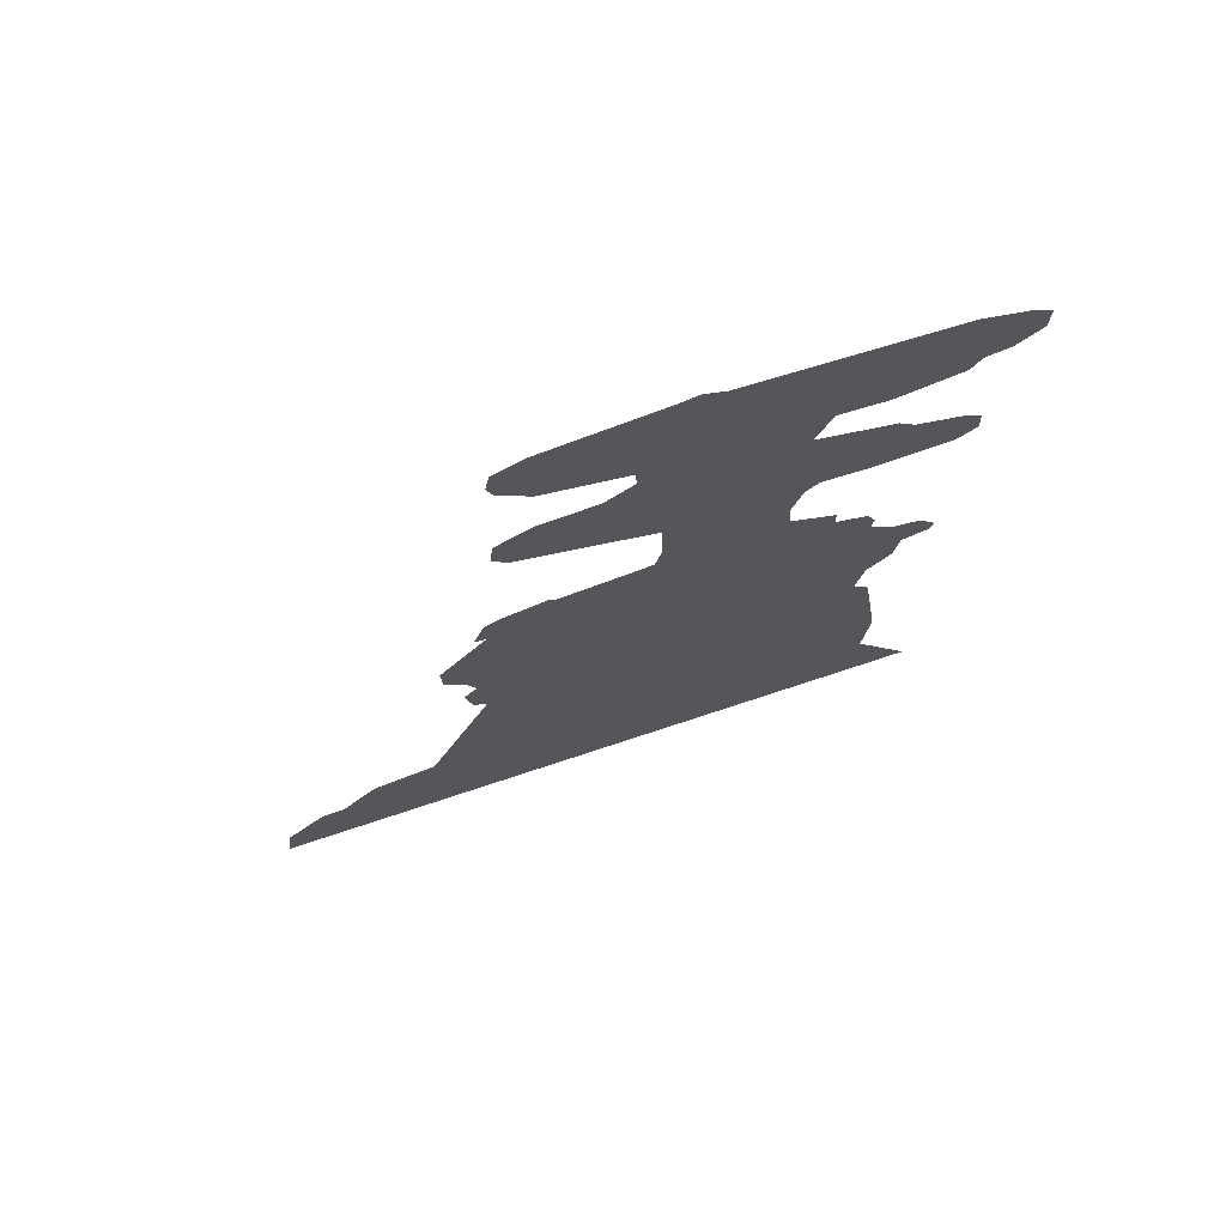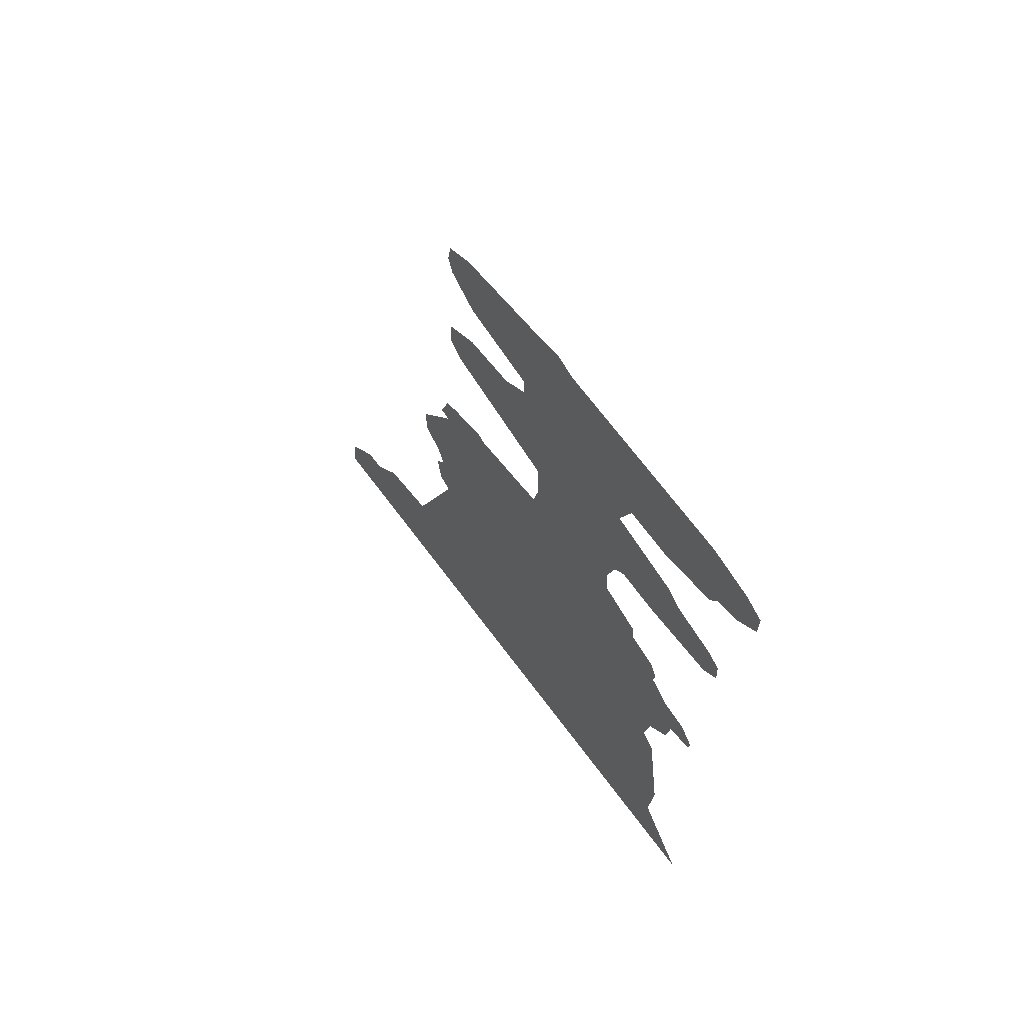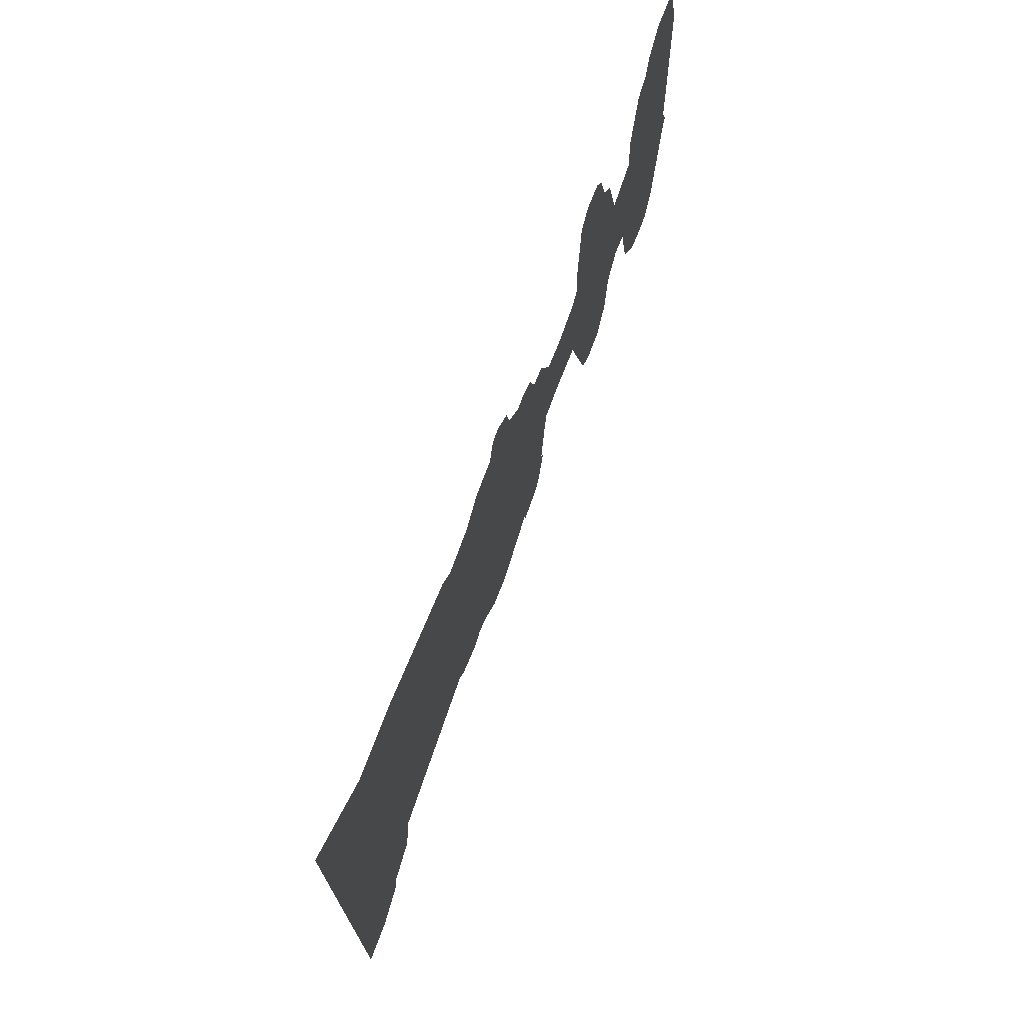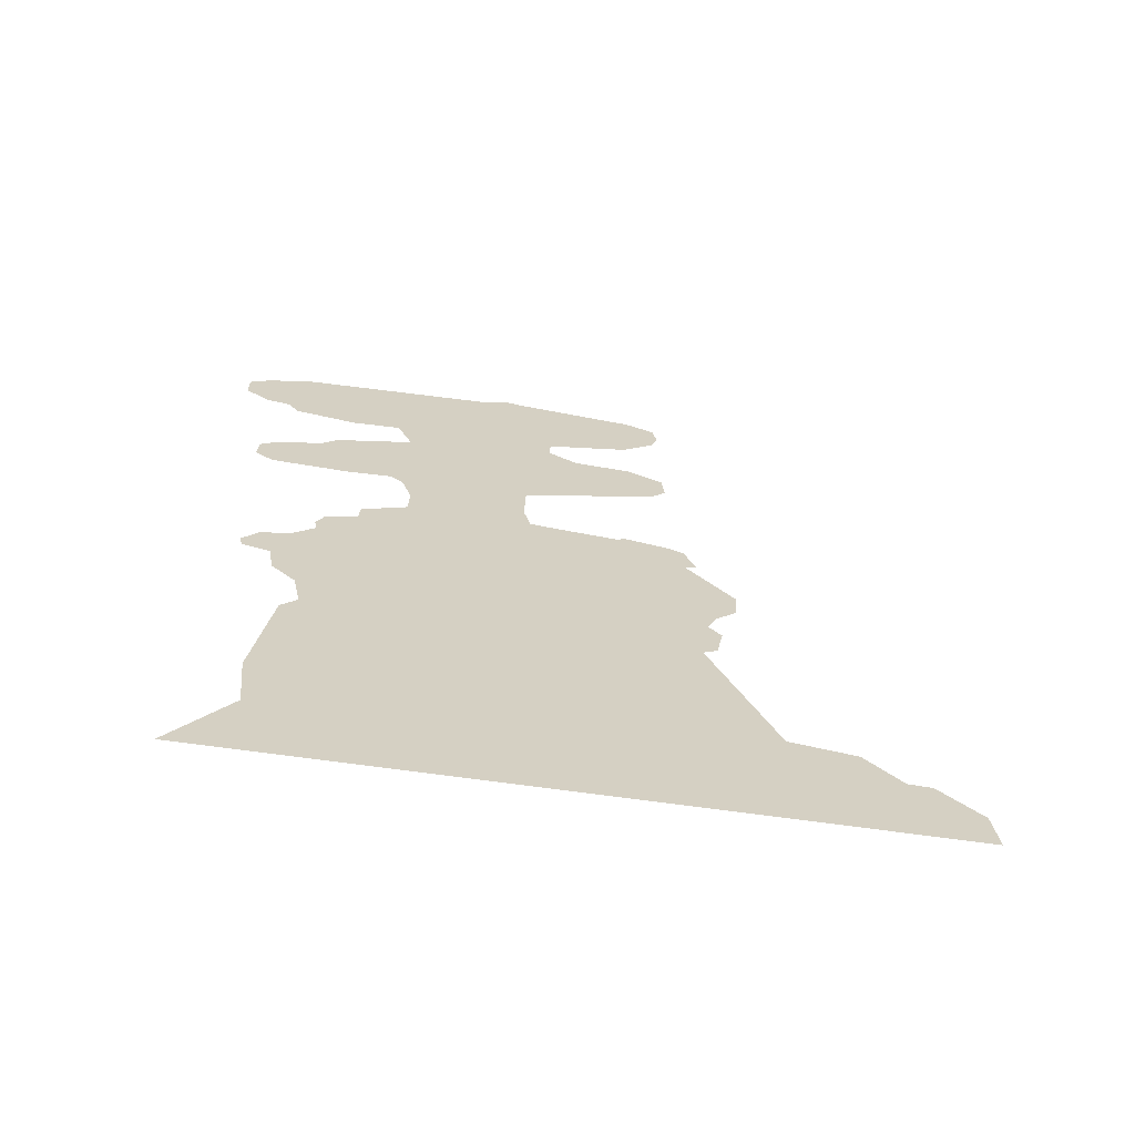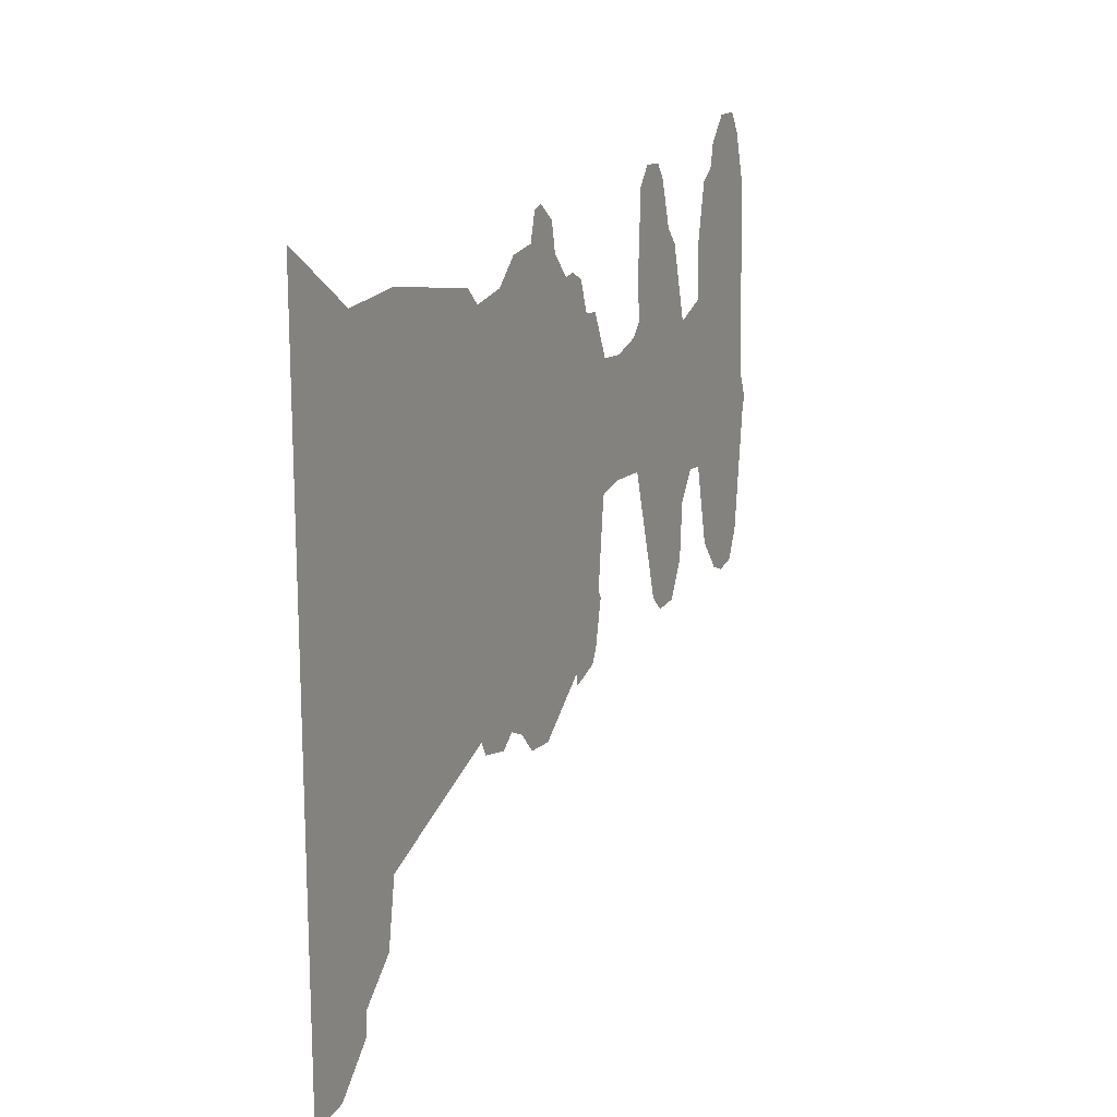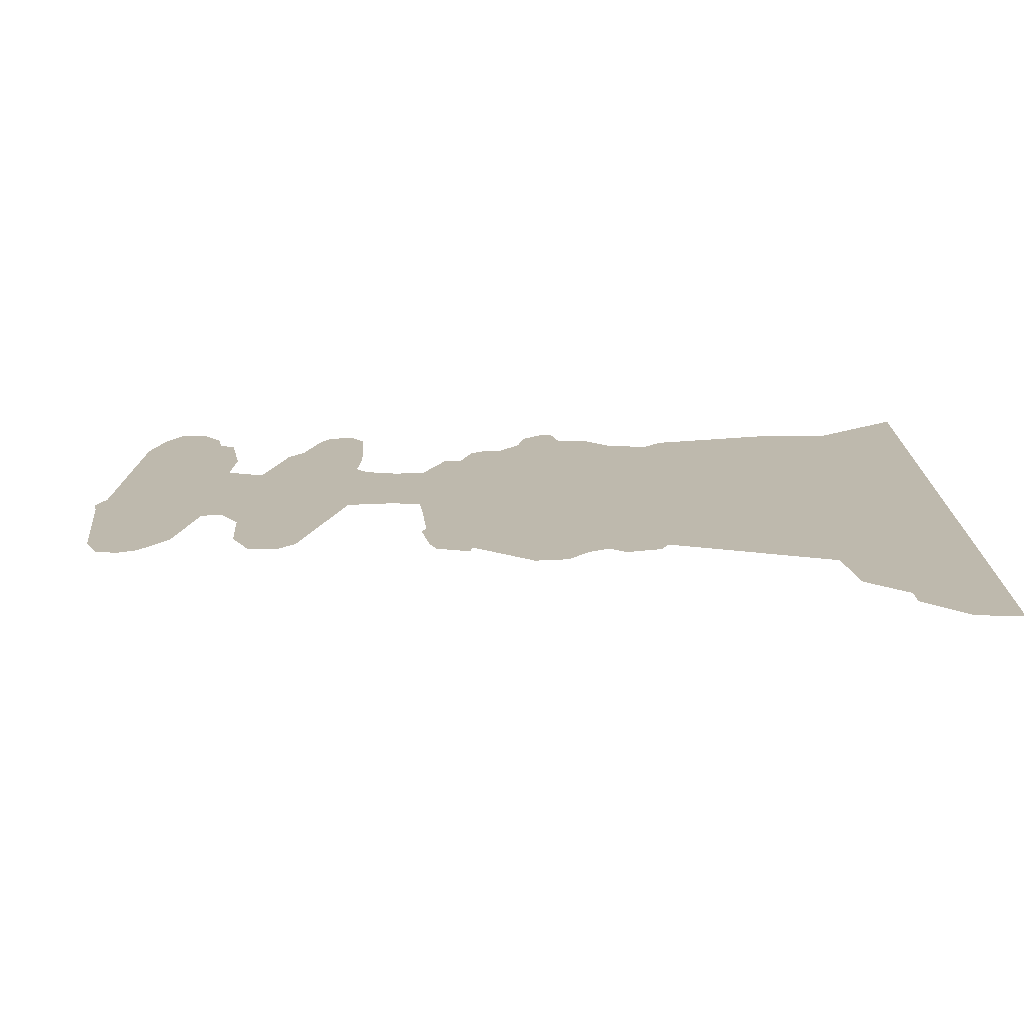
<metadata>
{"format":"obj","ext":"obj","renderer":"f3d","projection":"perspective","resolution":1024,"background":"white","views":[{"elev":70.1,"azim":-108.6,"up":"+Y"},{"elev":63.1,"azim":-35.9,"up":"+Y"},{"elev":72.2,"azim":21.3,"up":"+Z"},{"elev":-64.3,"azim":81.6,"up":"+Y"},{"elev":15.7,"azim":27.2,"up":"+Z"},{"elev":-74.6,"azim":-88.3,"up":"+Z"}]}
</metadata>
<code>
g ENV_S09_Cutout_corals_01k_MO
v -0 187.1 -27.94
v -0 200.1 -31.72
v -0 191.8 -32.54
v -0 205.5 -20.9
v -0 175.2 12.66
v -0 206.6 -3.446
v -0 212.2 5.484
v -0 205.2 51.35
v -0 216.1 56.09
v -0 218.1 5.078
v -0 175.4 55.68
v -0 171.9 51.76
v -0 161.7 13.06
v -0 162.5 48.65
v -0 174.6 69.21
v -0 198.9 74.76
v -0 194.5 79.63
v -0 175.9 93.43
v -0 190.2 93.98
v -0 180 98.98
v -0 186.9 98.71
v -0 153.7 11.03
v -0 153.9 49.19
v -0 99.31 -41.38
v -0 152.7 3.86
v -0 142.6 63.26
v -0 147.8 62.85
v -0 104.9 -43.97
v -0 150.7 -16.16
v -0 152 -18.46
v -0 137 -36.6
v -0 149.2 -32
v -0 110.8 -50.46
v -0 119.9 -50.89
v -0 147.2 -36.6
v -0 137.8 -40.11
v -0 130.5 74.63
v -0 139.3 72.87
v -0 134.3 75.44
v -0 94.26 77.06
v -0 124.2 81.81
v -0 110.8 85.99
v -0 101.6 84.41
v -0 122.5 90.46
v -0 113.1 94.37
v -0 116.5 95.51
v -0 82.92 74.63
v -0 82.92 -39.06
v -0 85.18 -43.25
v -0 94.84 -45.27
v -0 38.63 -58.56
v -0 78.12 79.5
v -0 43.01 84.8
v -0 23.95 82.74
v -0 0 100.3
v -0 24.47 -88.95
v -0 35.54 -78.13
v -0 0.5151 -109.8
v -0 12.62 -108.3
v -0 24.21 -95.9
v -0 236.6 -31.59
v -0 247 -21.31
v -0 243.1 -30.24
v -0 231.5 -29.7
v -0 223.8 -19.95
v -0 251.2 15.09
v -3.815e-08 252.4 20.52
v -0 249.7 27
v -0 246.8 88.43
v -0 218.9 90.32
v -0 215.2 70.97
v -0 223.5 93.43
v -0 225 100.9
v -0 242.7 102.2
v -0 230.9 108.5
v -0 238.8 108.6
g ENV_S09_Cutout_corals_01k_MO_0
f 3 2 1
f 2 4 1
f 1 4 5
f 4 6 5
f 6 7 5
f 8 5 7
f 9 8 7
f 10 9 7
f 8 11 5
f 11 12 5
f 5 12 13
f 12 14 13
f 15 11 8
f 16 15 8
f 17 15 16
f 18 15 17
f 19 18 17
f 20 18 19
f 20 19 21
f 13 14 22
f 14 23 22
f 24 22 23
f 24 25 22
f 26 24 23
f 23 27 26
f 24 28 25
f 28 29 25
f 29 28 30
f 28 31 30
f 30 31 32
f 28 33 31
f 33 34 31
f 32 31 35
f 31 36 35
f 24 26 37
f 26 38 37
f 38 39 37
f 40 24 37
f 37 41 40
f 40 41 42
f 43 40 42
f 42 41 44
f 45 42 44
f 45 44 46
f 24 40 47
f 48 24 47
f 24 48 49
f 50 24 49
f 48 47 51
f 47 52 51
f 52 53 51
f 53 54 51
f 55 51 54
f 56 51 55
f 56 57 51
f 58 56 55
f 58 59 56
f 59 60 56
f 63 62 61
f 62 64 61
f 62 65 64
f 65 62 10
f 62 66 10
f 66 67 10
f 67 68 10
f 9 10 68
f 69 9 68
f 70 9 69
f 70 71 9
f 72 70 69
f 73 72 69
f 74 73 69
f 75 73 74
f 75 74 76

</code>
